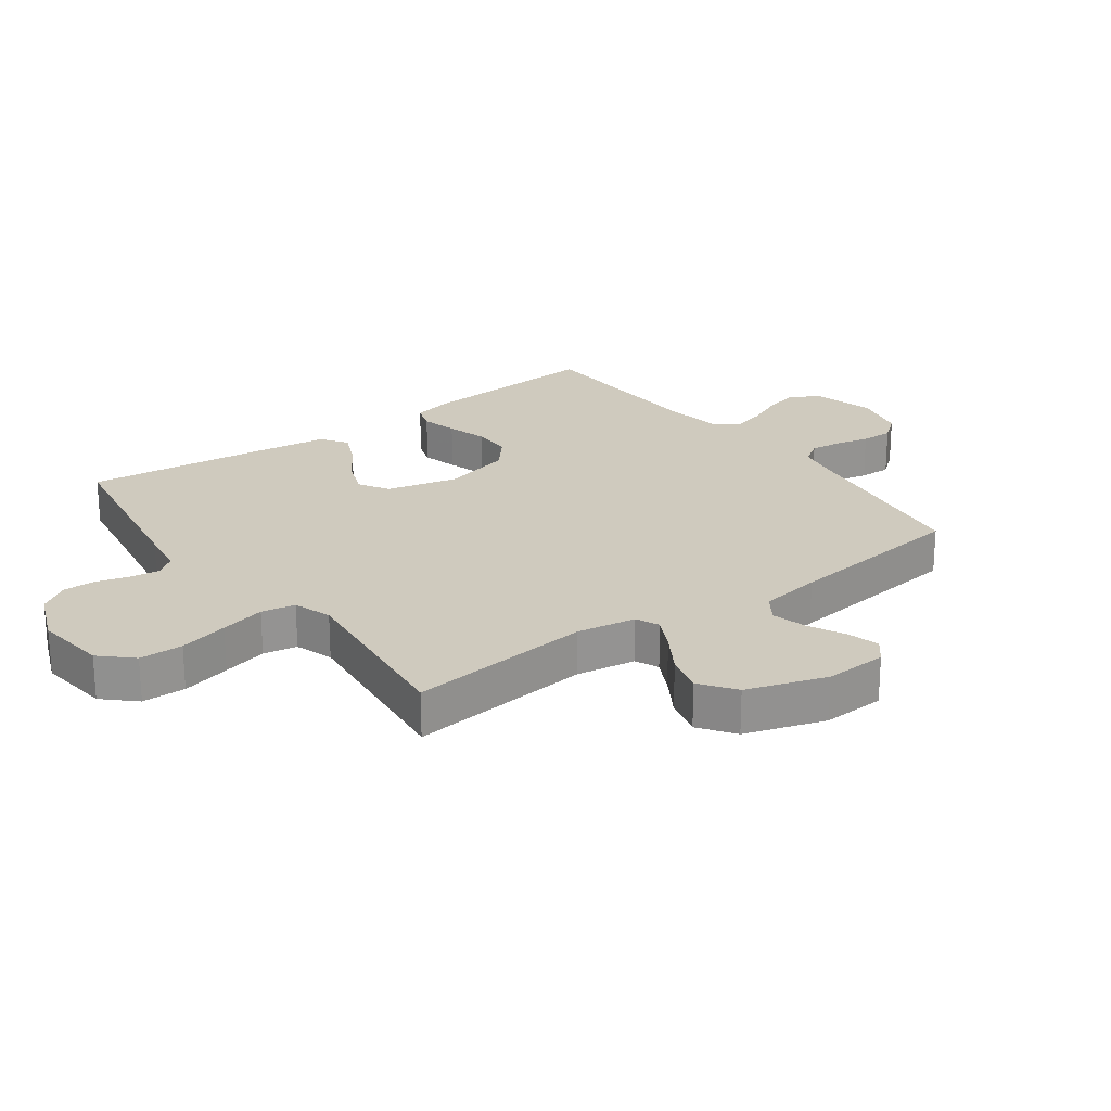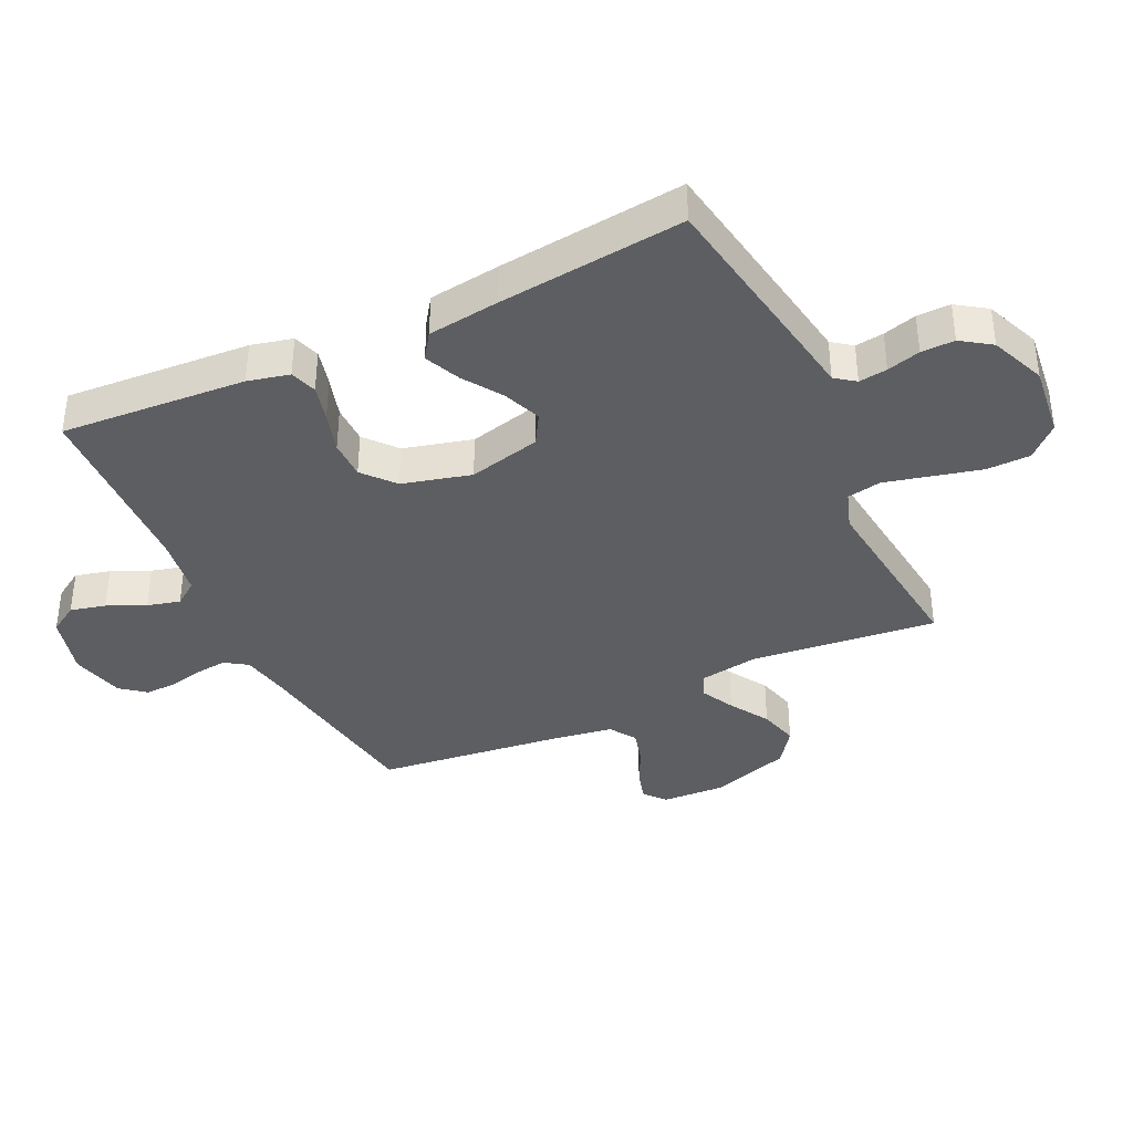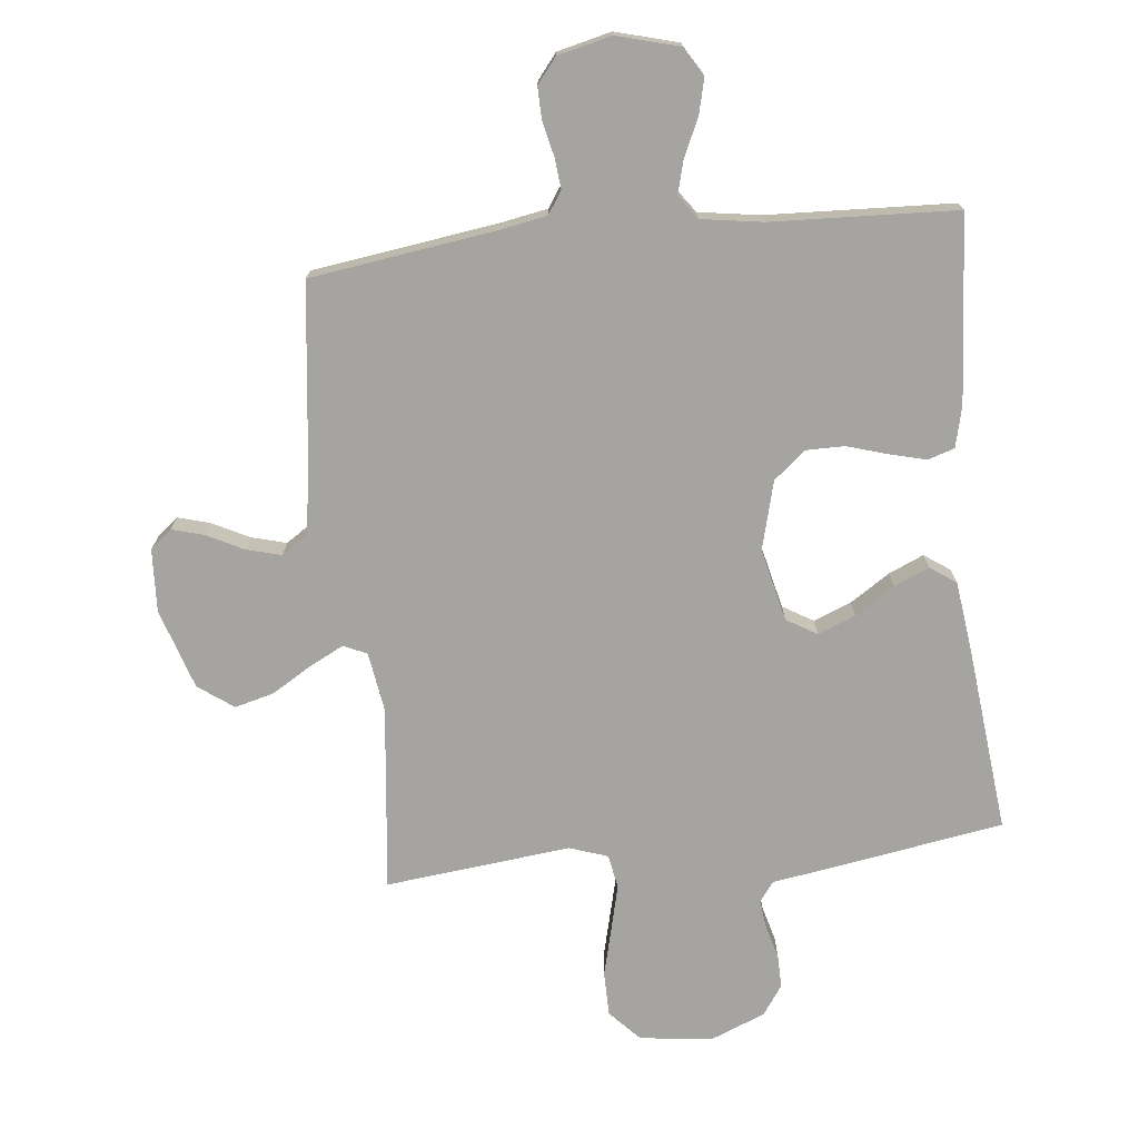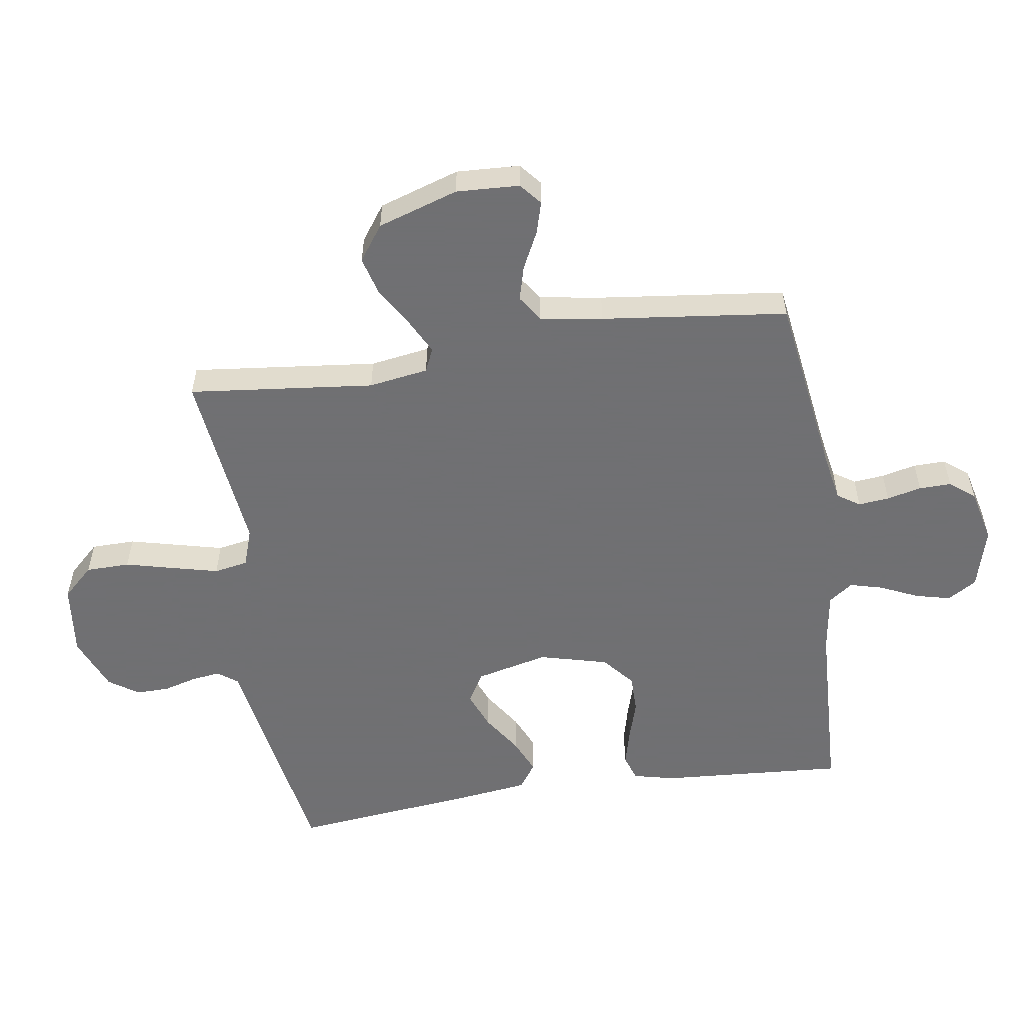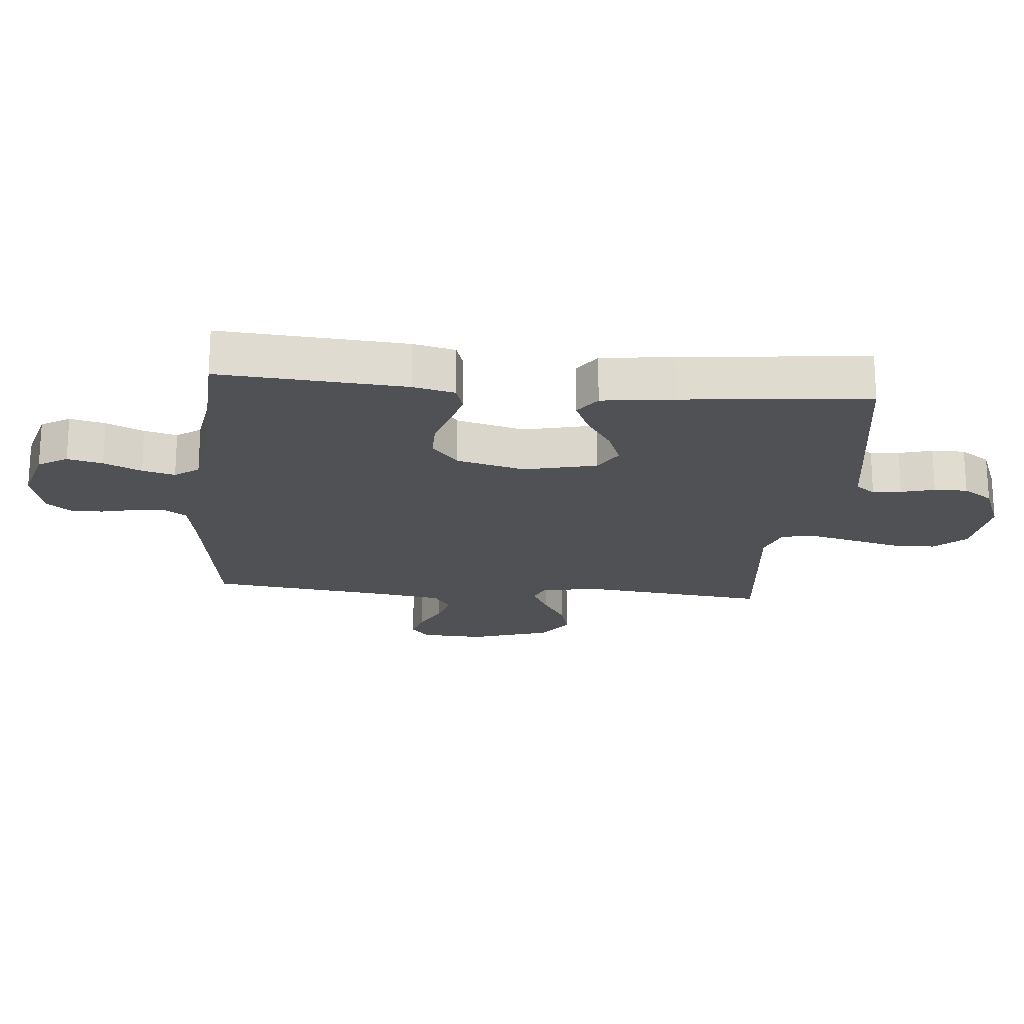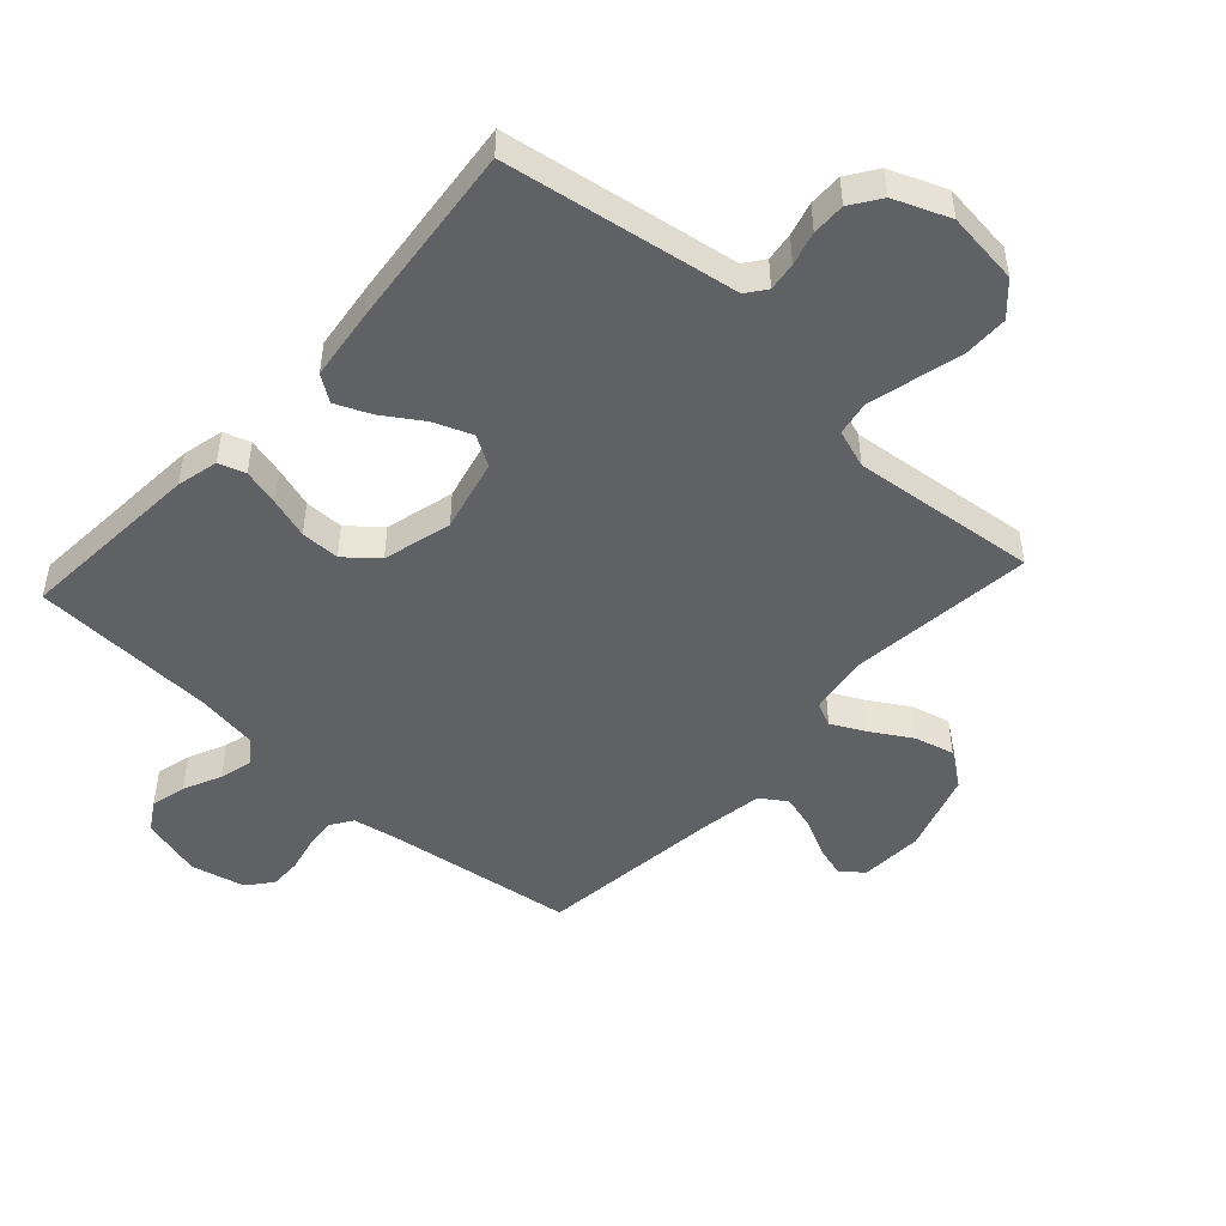
<metadata>
{"format":"obj","ext":"obj","renderer":"f3d","projection":"perspective","resolution":1024,"background":"white","views":[{"elev":23.2,"azim":53.8,"up":"+Y"},{"elev":-37.8,"azim":-64.5,"up":"+Y"},{"elev":-73.5,"azim":-174.0,"up":"+Y"},{"elev":-55.0,"azim":98.7,"up":"+Y"},{"elev":-19.8,"azim":-95.4,"up":"+Y"},{"elev":-48.5,"azim":-42.4,"up":"+Y"}]}
</metadata>
<code>
v -0.5 0.07 -0.5
v -0.479 0.07 -0.2
v -0.463 0.07 -0.133
v -0.42 0.07 -0.119
v -0.361 0.07 -0.134
v -0.295 0.07 -0.154
v -0.232 0.07 -0.154
v -0.181 0.07 -0.111
v -0.152 0.07 0
v -0.18 0.07 0.117
v -0.229 0.07 0.146
v -0.29 0.07 0.122
v -0.354 0.07 0.08
v -0.411 0.07 0.055
v -0.453 0.07 0.084
v -0.468 0.07 0.2
v -0.5 0.07 0.5
v -0.2 0.07 0.549
v -0.124 0.07 0.561
v -0.1 0.07 0.593
v -0.106 0.07 0.639
v -0.121 0.07 0.693
v -0.122 0.07 0.747
v -0.089 0.07 0.795
v 0 0.07 0.831
v 0.118 0.07 0.817
v 0.165 0.07 0.767
v 0.166 0.07 0.696
v 0.146 0.07 0.616
v 0.128 0.07 0.543
v 0.138 0.07 0.488
v 0.2 0.07 0.467
v 0.5 0.07 0.5
v 0.467 0.07 0.2
v 0.482 0.07 0.104
v 0.52 0.07 0.087
v 0.575 0.07 0.115
v 0.639 0.07 0.154
v 0.703 0.07 0.171
v 0.76 0.07 0.13
v 0.802 0.07 0
v 0.797 0.07 -0.102
v 0.762 0.07 -0.131
v 0.71 0.07 -0.116
v 0.65 0.07 -0.086
v 0.594 0.07 -0.071
v 0.552 0.07 -0.099
v 0.536 0.07 -0.2
v 0.5 0.07 -0.5
v 0.2 0.07 -0.543
v 0.124 0.07 -0.557
v 0.1 0.07 -0.593
v 0.105 0.07 -0.643
v 0.118 0.07 -0.699
v 0.119 0.07 -0.751
v 0.087 0.07 -0.791
v 0 0.07 -0.812
v -0.1 0.07 -0.785
v -0.129 0.07 -0.738
v -0.115 0.07 -0.681
v -0.087 0.07 -0.62
v -0.073 0.07 -0.567
v -0.101 0.07 -0.528
v -0.2 0.07 -0.513
v -0.5 0 -0.5
v -0.479 0 -0.2
v -0.463 0 -0.133
v -0.42 0 -0.119
v -0.361 0 -0.134
v -0.295 0 -0.154
v -0.232 0 -0.154
v -0.181 0 -0.111
v -0.152 0 0
v -0.18 0 0.117
v -0.229 0 0.146
v -0.29 0 0.122
v -0.354 0 0.08
v -0.411 0 0.055
v -0.453 0 0.084
v -0.468 0 0.2
v -0.5 0 0.5
v -0.2 0 0.549
v -0.124 0 0.561
v -0.1 0 0.593
v -0.106 0 0.639
v -0.121 0 0.693
v -0.122 0 0.747
v -0.089 0 0.795
v 0 0 0.831
v 0.118 0 0.817
v 0.165 0 0.767
v 0.166 0 0.696
v 0.146 0 0.616
v 0.128 0 0.543
v 0.138 0 0.488
v 0.2 0 0.467
v 0.5 0 0.5
v 0.467 0 0.2
v 0.482 0 0.104
v 0.52 0 0.087
v 0.575 0 0.115
v 0.639 0 0.154
v 0.703 0 0.171
v 0.76 0 0.13
v 0.802 0 0
v 0.797 0 -0.102
v 0.762 0 -0.131
v 0.71 0 -0.116
v 0.65 0 -0.086
v 0.594 0 -0.071
v 0.552 0 -0.099
v 0.536 0 -0.2
v 0.5 0 -0.5
v 0.2 0 -0.543
v 0.124 0 -0.557
v 0.1 0 -0.593
v 0.105 0 -0.643
v 0.118 0 -0.699
v 0.119 0 -0.751
v 0.087 0 -0.791
v 0 0 -0.812
v -0.1 0 -0.785
v -0.129 0 -0.738
v -0.115 0 -0.681
v -0.087 0 -0.62
v -0.073 0 -0.567
v -0.101 0 -0.528
v -0.2 0 -0.513
f 59 60 61
f 58 59 61
f 57 58 61
f 56 57 61
f 55 56 61
f 54 55 61
f 53 54 61
f 52 53 61 62
f 51 52 62 63
f 48 49 50
f 51 63 64
f 50 51 64
f 48 50 64
f 47 48 64
f 43 44 45
f 42 43 45
f 41 42 45
f 40 41 45
f 39 40 45
f 38 39 45
f 37 38 45
f 36 37 45 46
f 47 64 1
f 46 47 1
f 36 46 1
f 35 36 1
f 27 28 29
f 26 27 29
f 25 26 29
f 24 25 29
f 23 24 29
f 22 23 29
f 21 22 29
f 20 21 29 30
f 19 20 30 31
f 19 31 32
f 18 19 32
f 17 18 32
f 16 17 32
f 15 16 32
f 14 15 32
f 13 14 32
f 12 13 32
f 4 5 6
f 3 4 6
f 2 3 6
f 1 2 6
f 1 6 7
f 1 7 8
f 35 1 8
f 34 35 8
f 11 12 32 33
f 10 11 33 34
f 34 8 9
f 9 10 34
f 125 124 123
f 125 123 122
f 125 122 121
f 125 121 120
f 125 120 119
f 125 119 118
f 125 118 117
f 126 125 117 116
f 127 126 116 115
f 114 113 112
f 128 127 115
f 128 115 114
f 128 114 112
f 128 112 111
f 109 108 107
f 109 107 106
f 109 106 105
f 109 105 104
f 109 104 103
f 109 103 102
f 109 102 101
f 110 109 101 100
f 65 128 111
f 65 111 110
f 65 110 100
f 65 100 99
f 93 92 91
f 93 91 90
f 93 90 89
f 93 89 88
f 93 88 87
f 93 87 86
f 93 86 85
f 94 93 85 84
f 95 94 84 83
f 96 95 83
f 96 83 82
f 96 82 81
f 96 81 80
f 96 80 79
f 96 79 78
f 96 78 77
f 96 77 76
f 70 69 68
f 70 68 67
f 70 67 66
f 70 66 65
f 71 70 65
f 72 71 65
f 72 65 99
f 72 99 98
f 97 96 76 75
f 98 97 75 74
f 73 72 98
f 98 74 73
f 1 65 66 2
f 2 66 67 3
f 3 67 68 4
f 4 68 69 5
f 5 69 70 6
f 6 70 71 7
f 7 71 72 8
f 8 72 73 9
f 9 73 74 10
f 10 74 75 11
f 11 75 76 12
f 12 76 77 13
f 13 77 78 14
f 14 78 79 15
f 15 79 80 16
f 16 80 81 17
f 17 81 82 18
f 18 82 83 19
f 19 83 84 20
f 20 84 85 21
f 21 85 86 22
f 22 86 87 23
f 23 87 88 24
f 24 88 89 25
f 25 89 90 26
f 26 90 91 27
f 27 91 92 28
f 28 92 93 29
f 29 93 94 30
f 30 94 95 31
f 31 95 96 32
f 32 96 97 33
f 33 97 98 34
f 34 98 99 35
f 35 99 100 36
f 36 100 101 37
f 37 101 102 38
f 38 102 103 39
f 39 103 104 40
f 40 104 105 41
f 41 105 106 42
f 42 106 107 43
f 43 107 108 44
f 44 108 109 45
f 45 109 110 46
f 46 110 111 47
f 47 111 112 48
f 48 112 113 49
f 49 113 114 50
f 50 114 115 51
f 51 115 116 52
f 52 116 117 53
f 53 117 118 54
f 54 118 119 55
f 55 119 120 56
f 56 120 121 57
f 57 121 122 58
f 58 122 123 59
f 59 123 124 60
f 60 124 125 61
f 61 125 126 62
f 62 126 127 63
f 63 127 128 64
f 64 128 65 1

</code>
